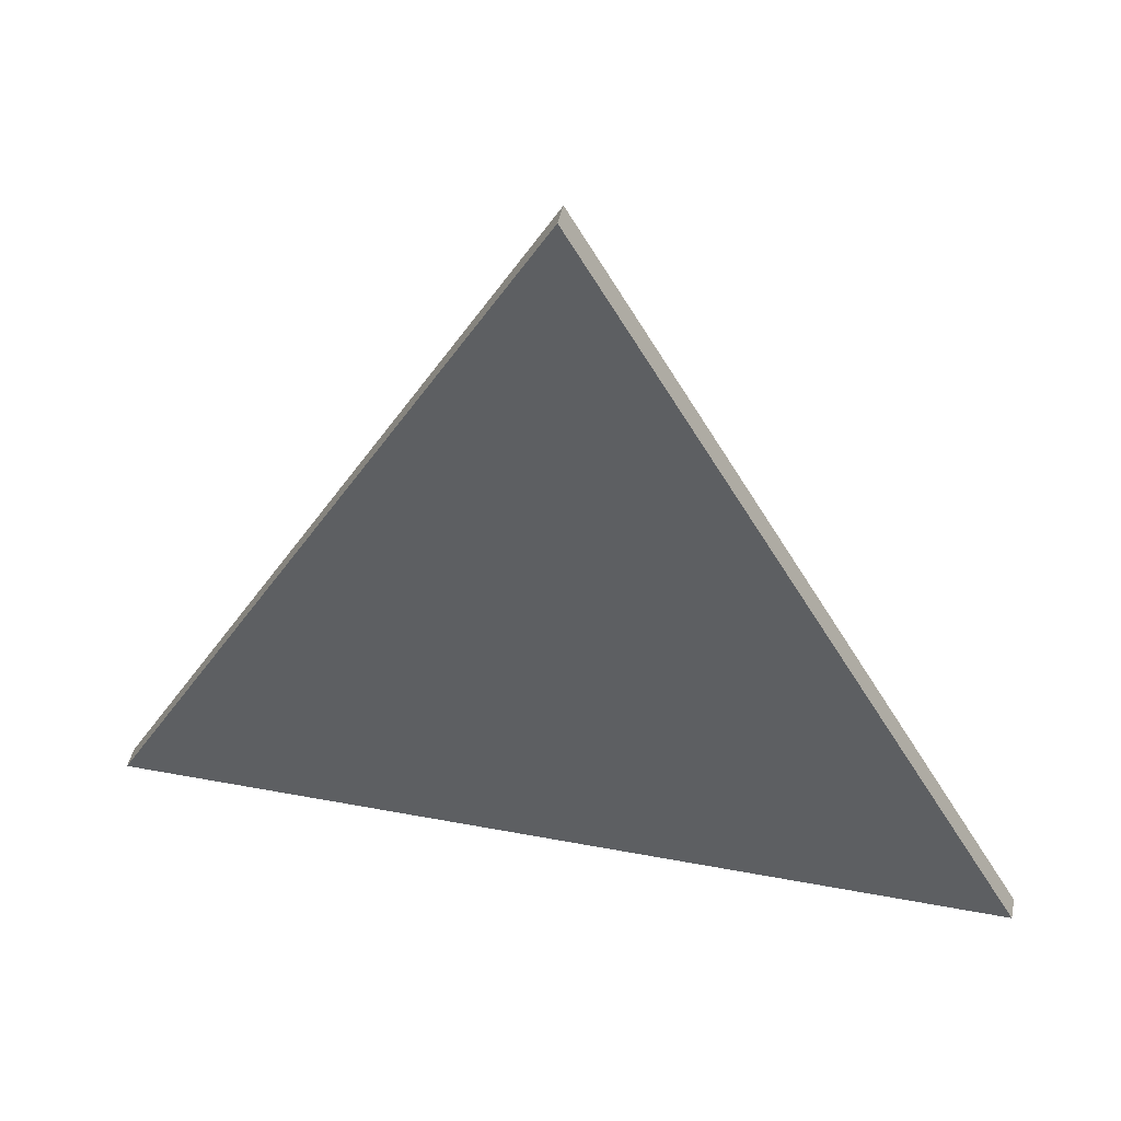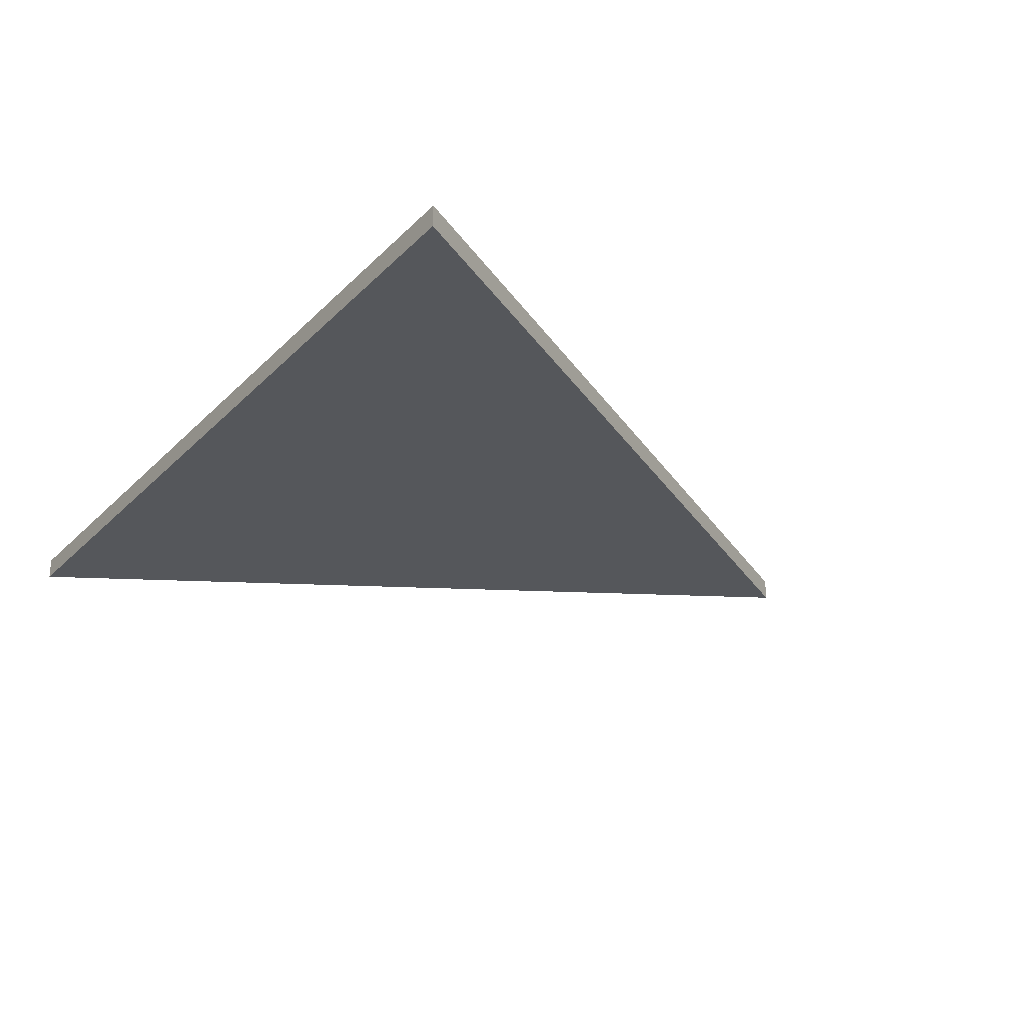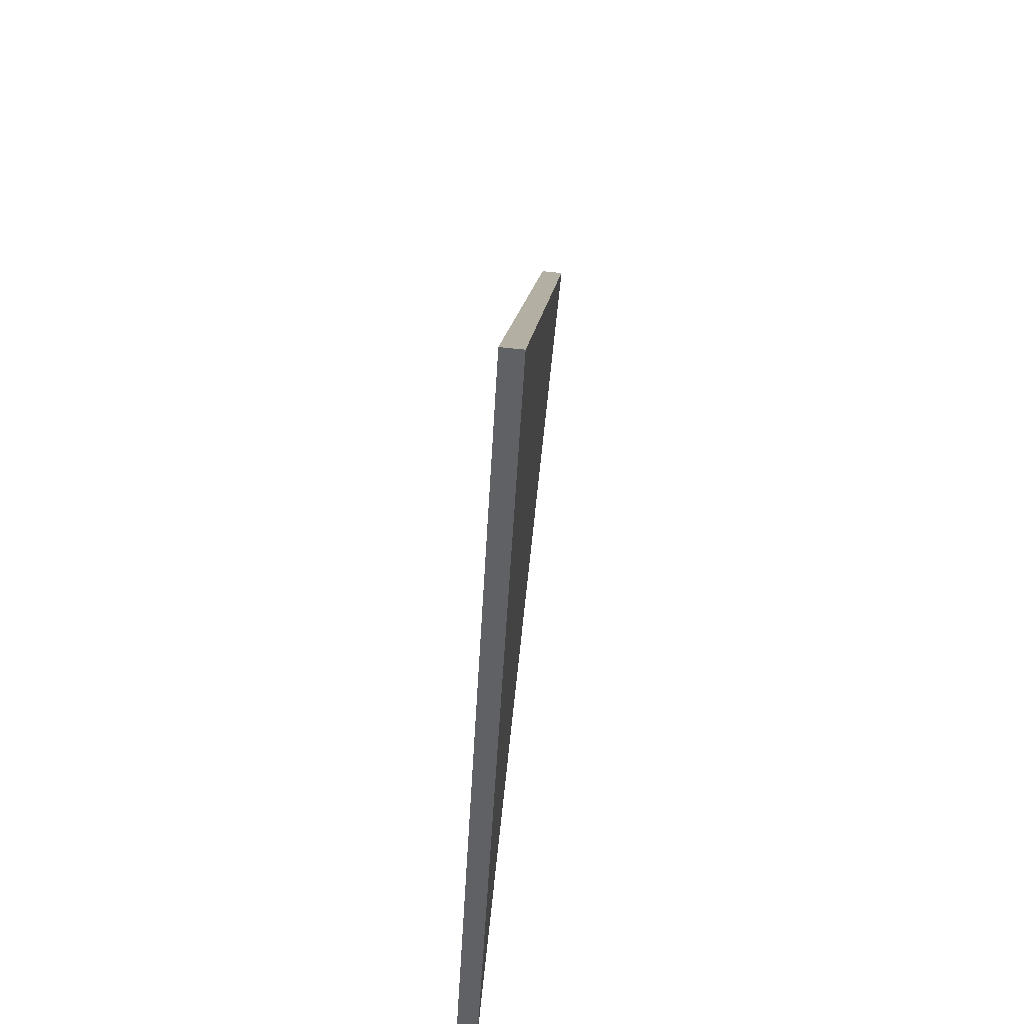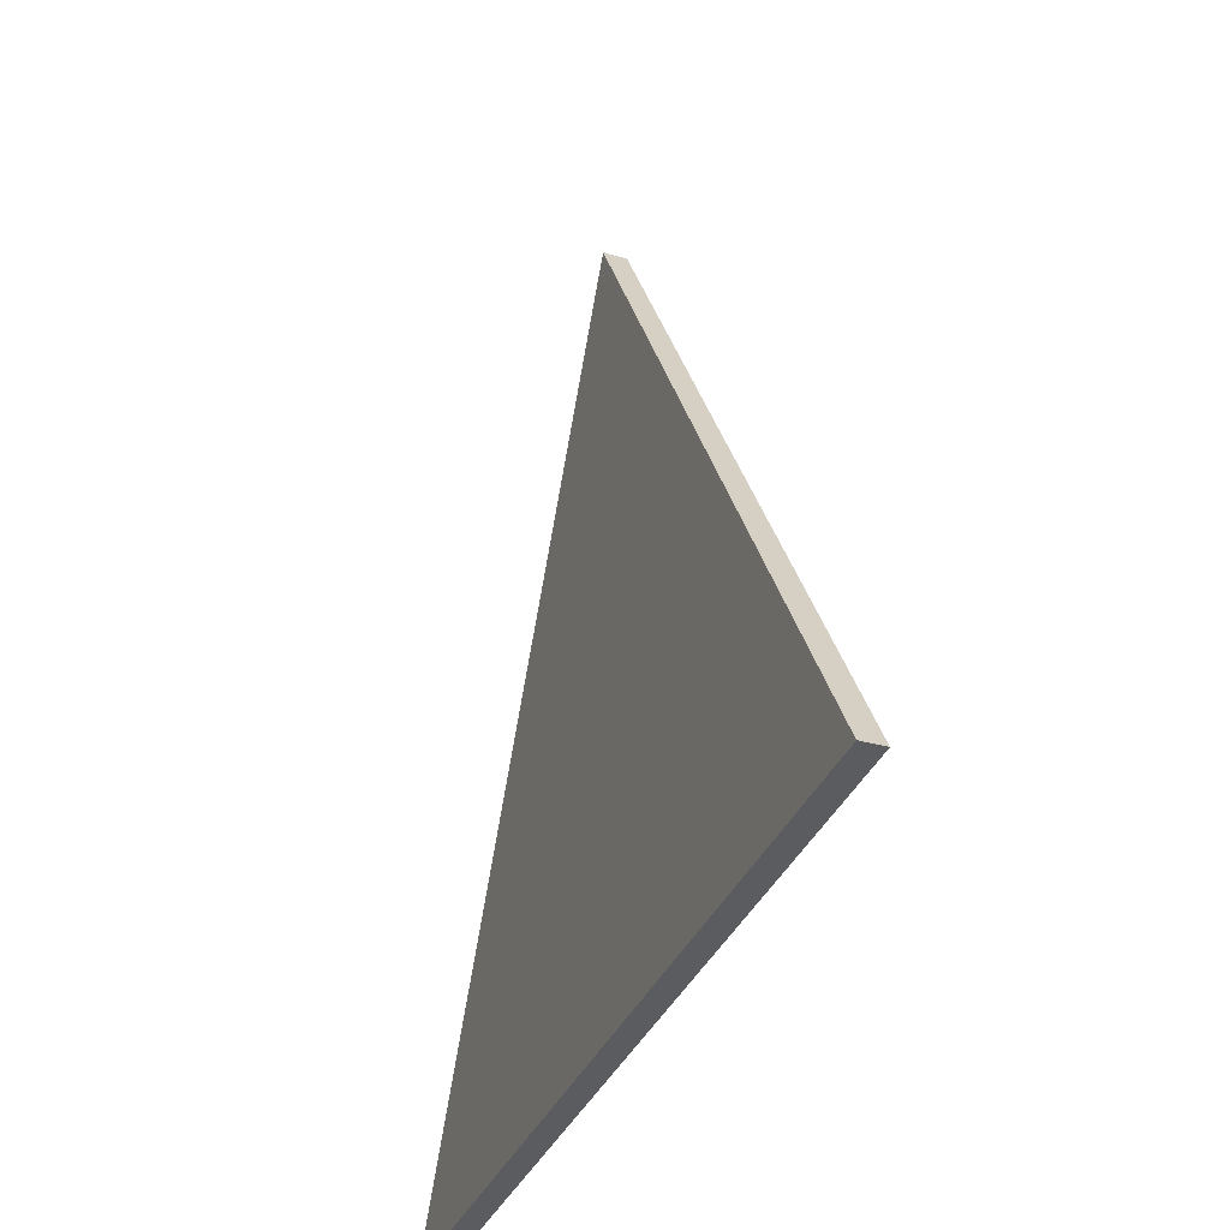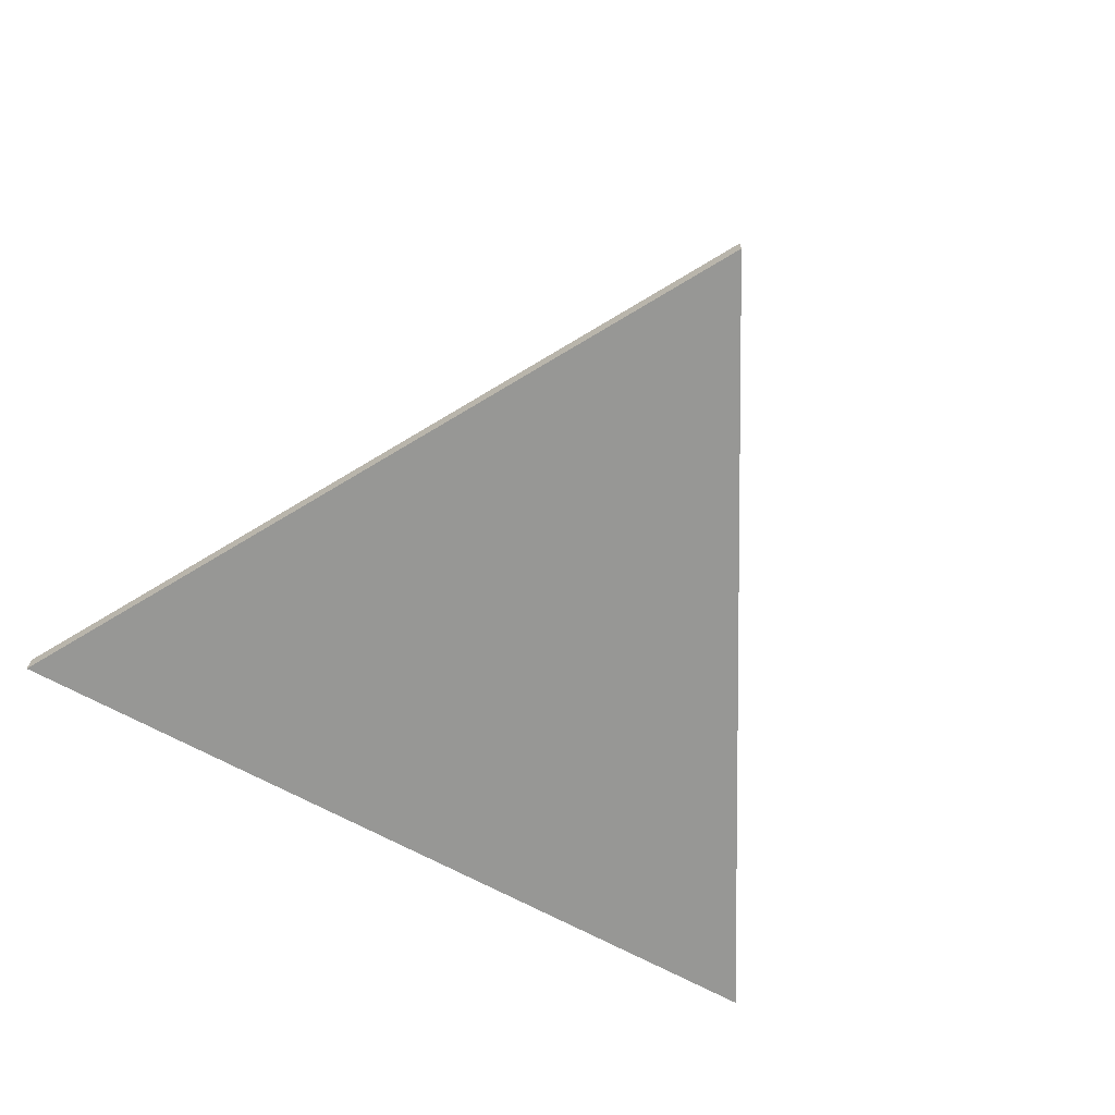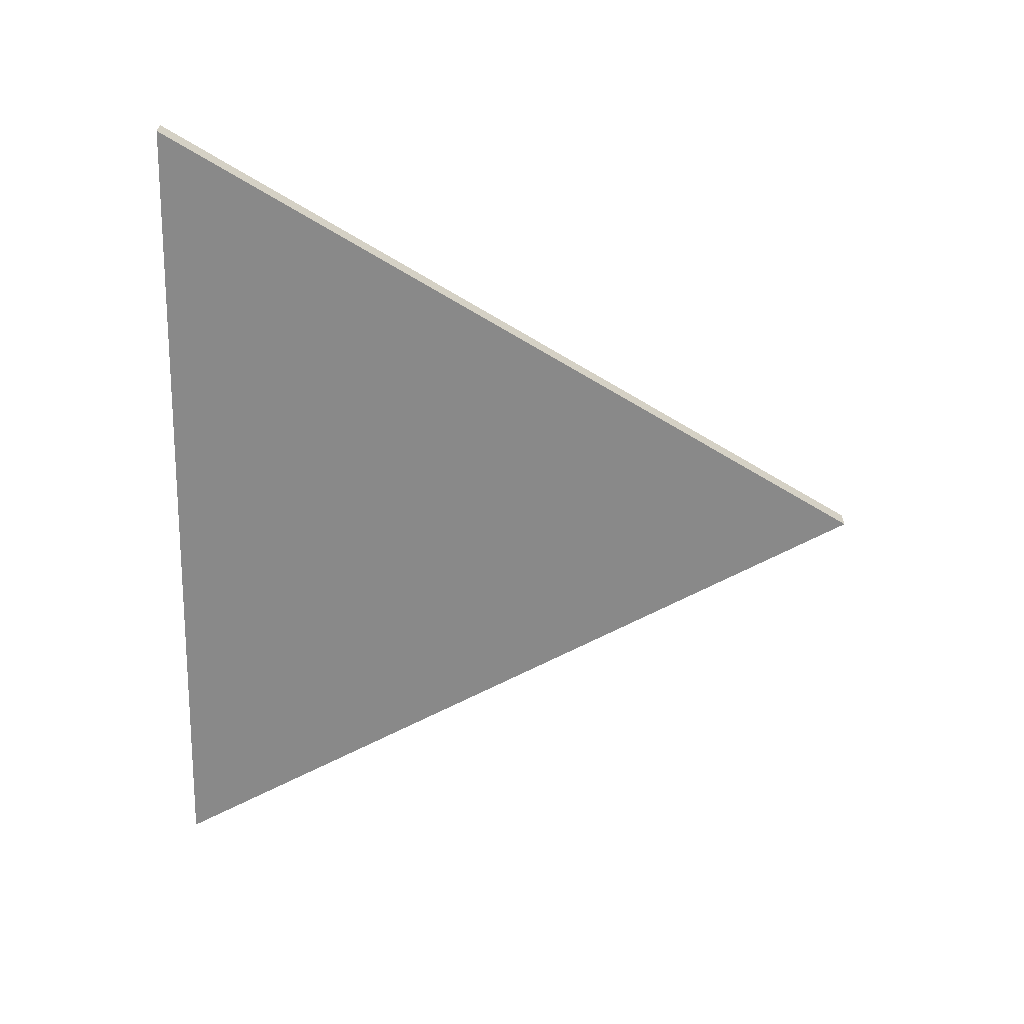
<metadata>
{"format":"obj","ext":"obj","renderer":"f3d","projection":"perspective","resolution":1024,"background":"white","views":[{"elev":46.1,"azim":-167.8,"up":"+Y"},{"elev":-27.0,"azim":56.0,"up":"+Z"},{"elev":69.9,"azim":-83.9,"up":"+Y"},{"elev":-34.9,"azim":69.5,"up":"+Y"},{"elev":-68.1,"azim":151.4,"up":"+Z"},{"elev":-63.1,"azim":88.5,"up":"+Z"}]}
</metadata>
<code>
g Part 1
v -5.551e-17 0.7951 0.025
v -0.5 -0.07091 0.025
v 0.5 -0.07091 0.025
v 0.5 -0.07091 0
v -5.551e-17 0.7951 0
v -0.5 -0.07091 0
o mesh0
f 1 2 3
o mesh1
f 3 4 5
f 5 1 3
o mesh2
f 1 5 6
f 6 2 1
o mesh3
f 2 6 4
f 4 3 2
o mesh4
f 4 6 5

</code>
